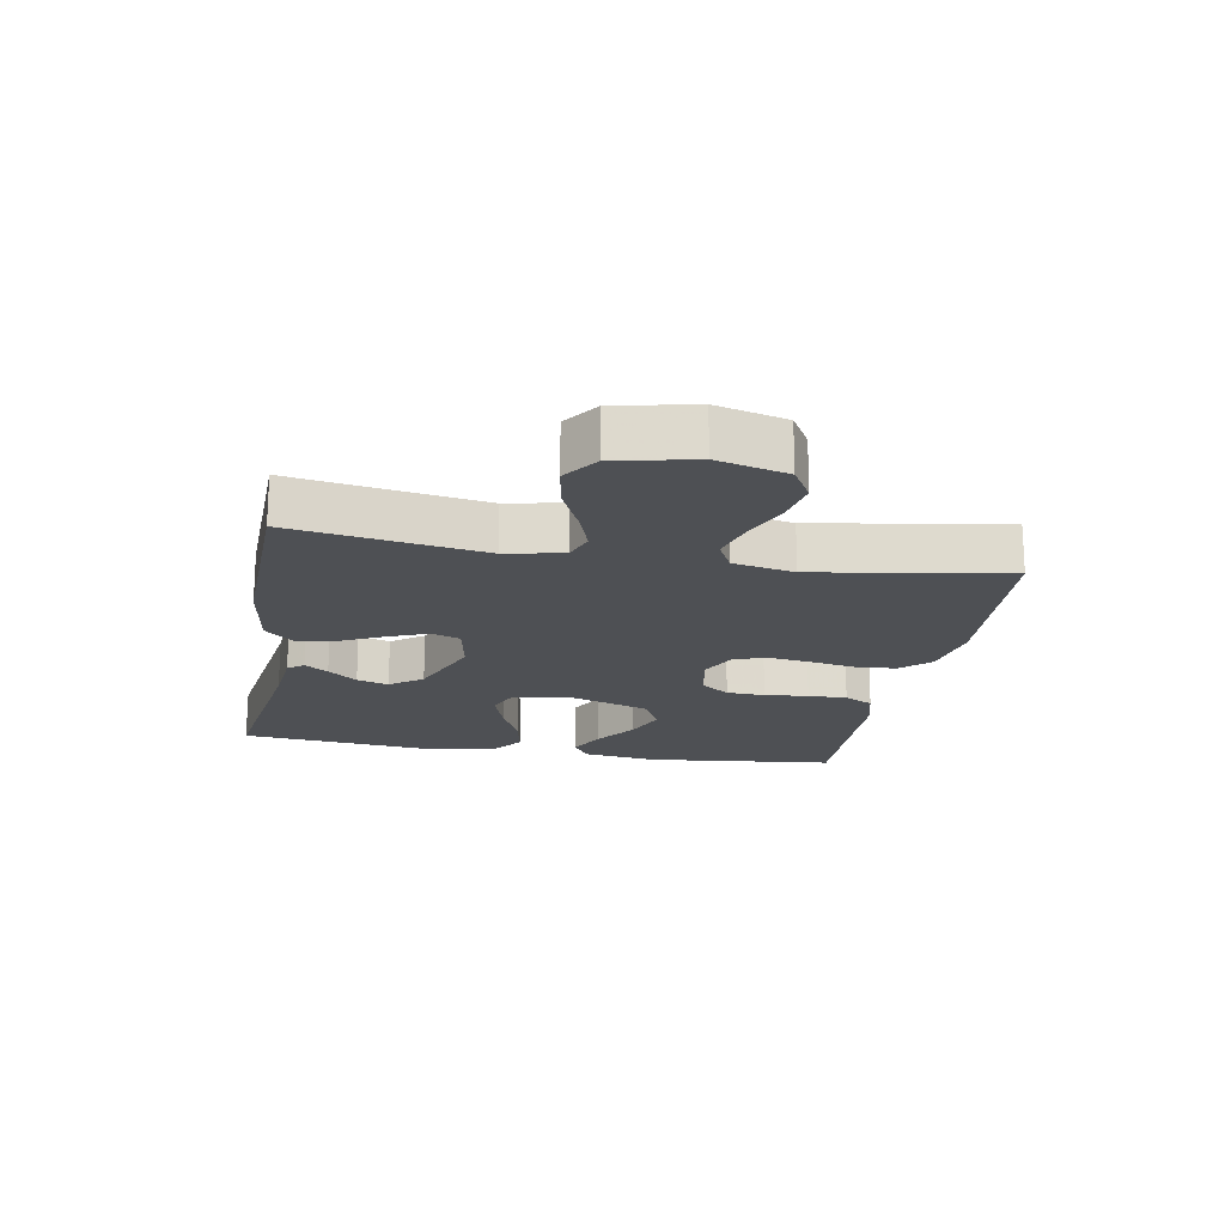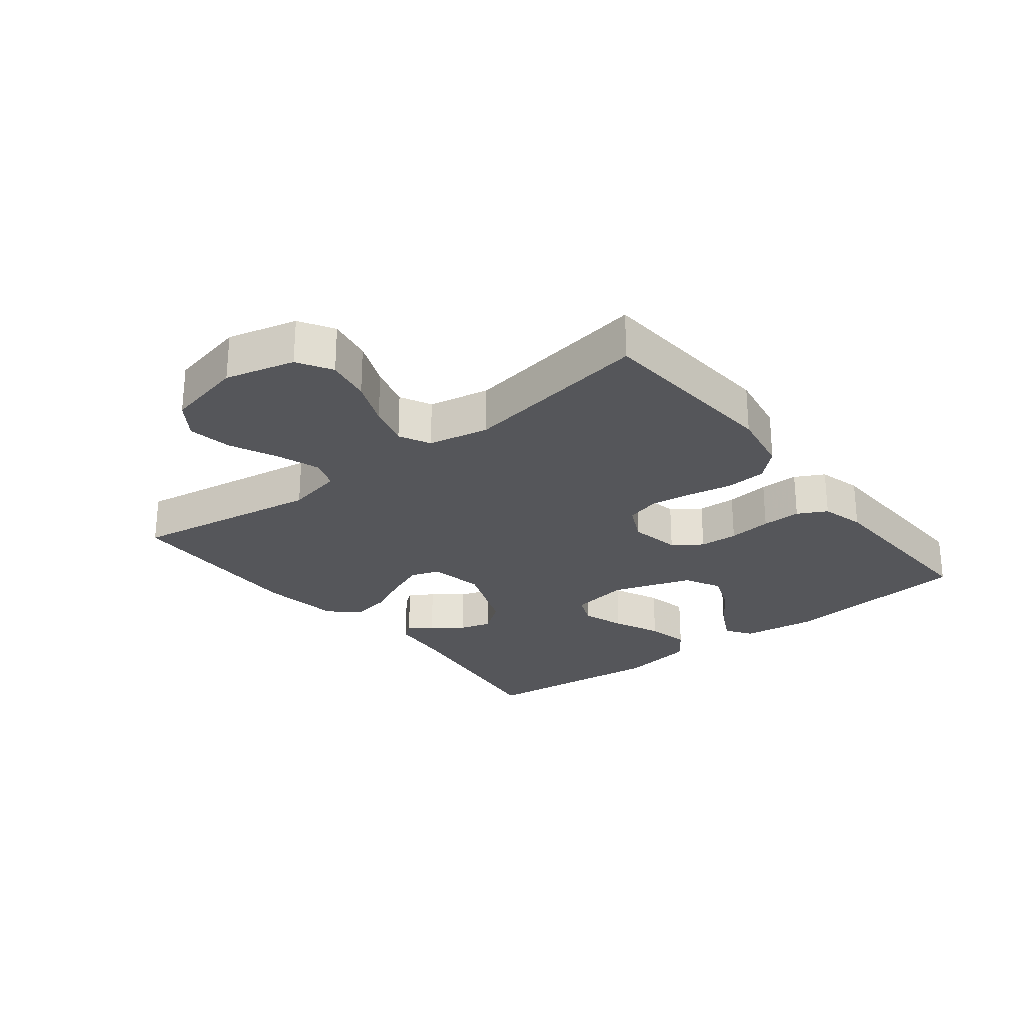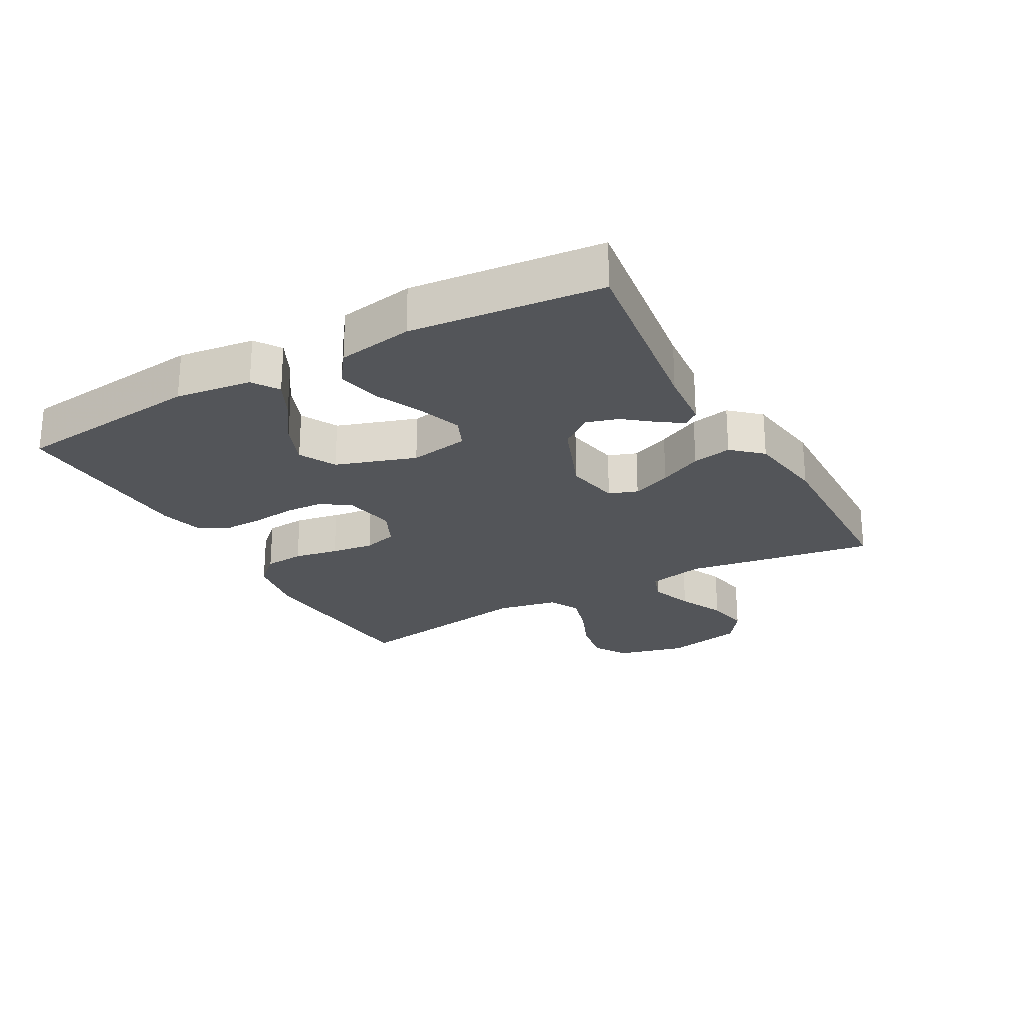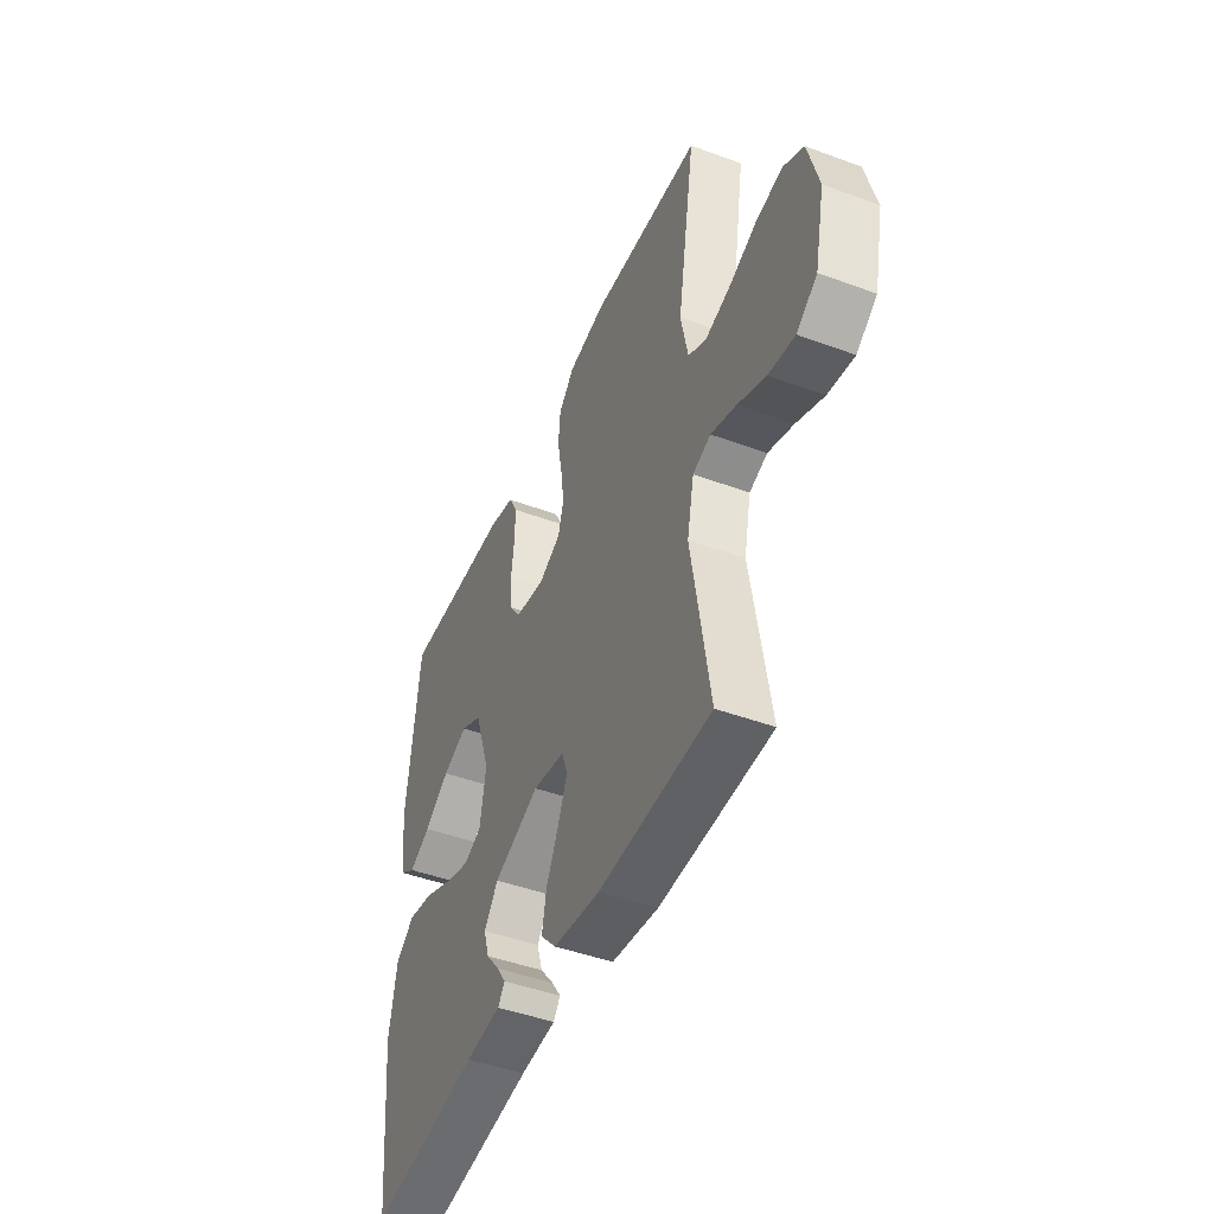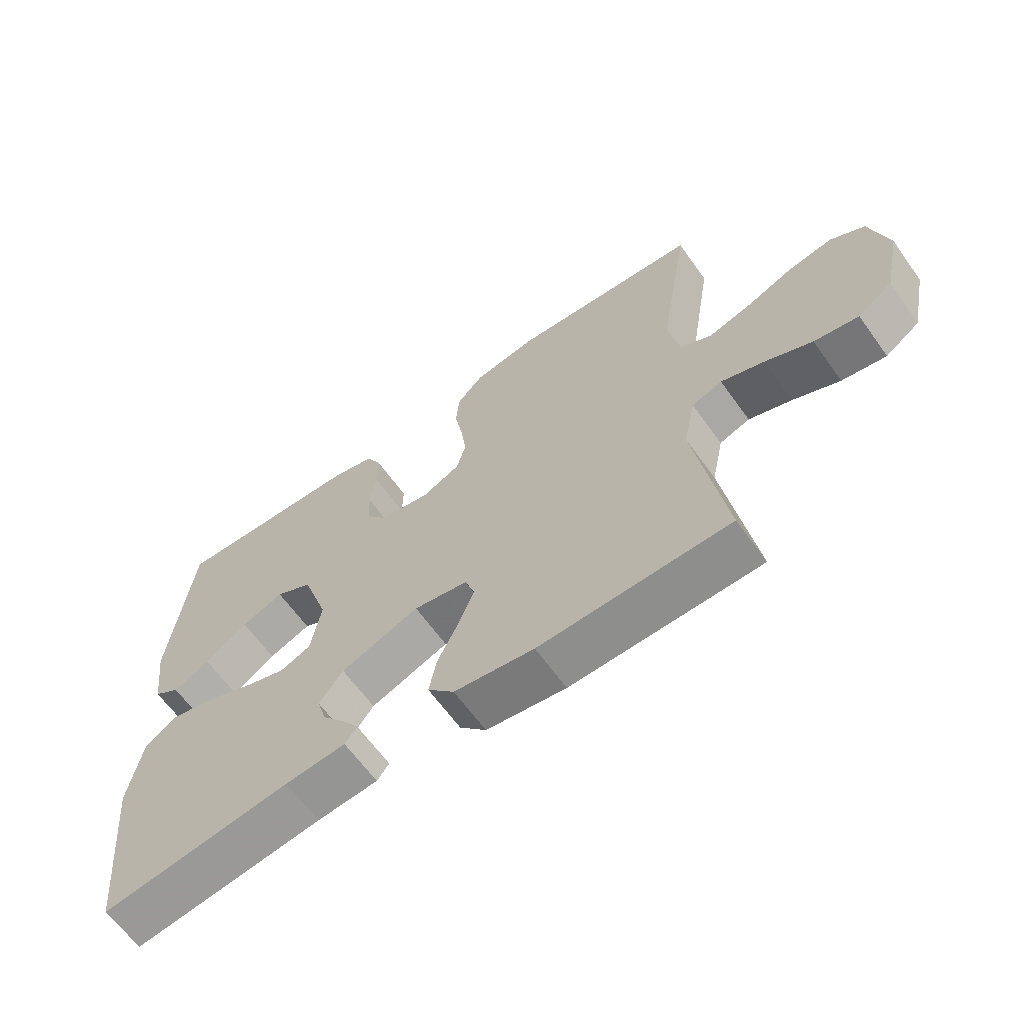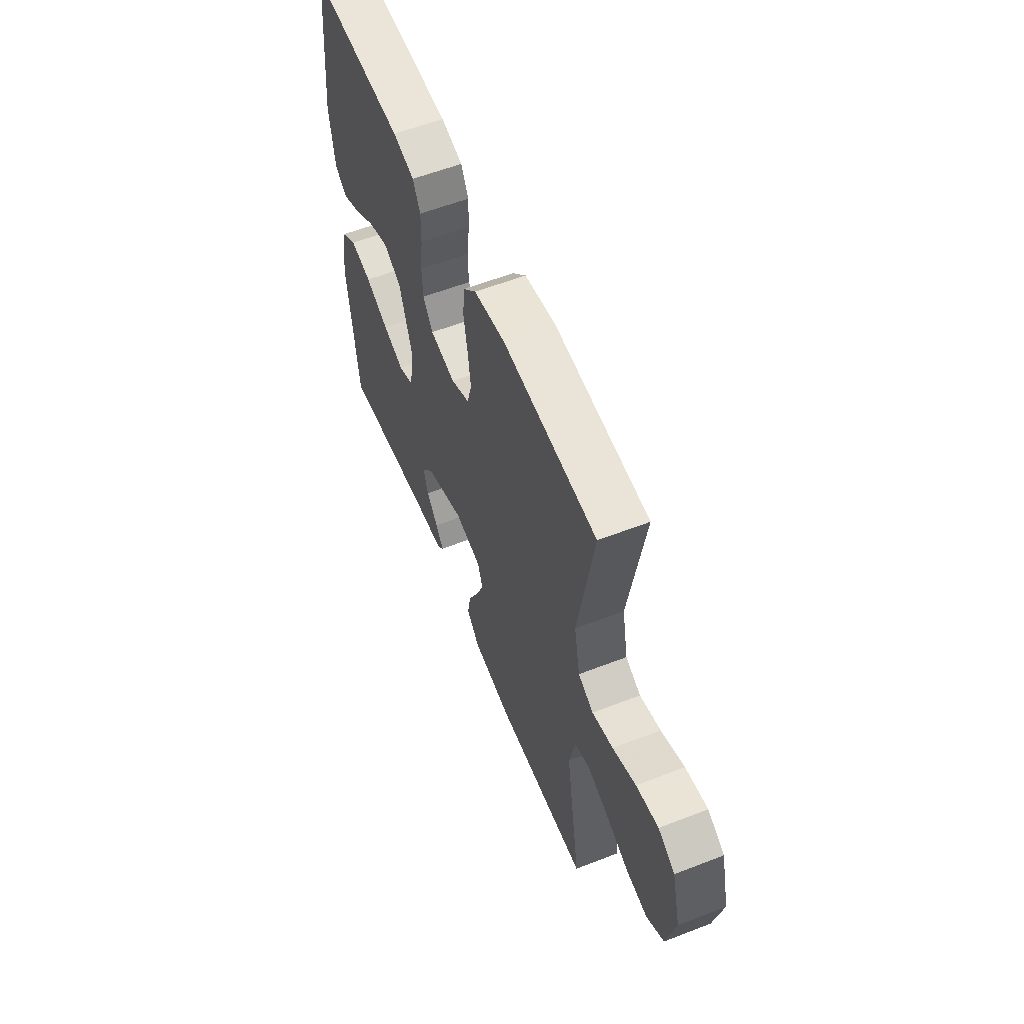
<metadata>
{"format":"obj","ext":"obj","renderer":"f3d","projection":"perspective","resolution":1024,"background":"white","views":[{"elev":-18.6,"azim":-100.2,"up":"+Y"},{"elev":-25.9,"azim":-51.8,"up":"+Y"},{"elev":-24.4,"azim":119.2,"up":"+Y"},{"elev":-46.1,"azim":-112.9,"up":"+Z"},{"elev":-63.8,"azim":-144.4,"up":"+Z"},{"elev":58.1,"azim":-111.9,"up":"+Z"}]}
</metadata>
<code>
v 0.5 0.07 -0.5
v 0.2 0.07 -0.458
v 0.104 0.07 -0.449
v 0.085 0.07 -0.424
v 0.11 0.07 -0.387
v 0.147 0.07 -0.341
v 0.162 0.07 -0.291
v 0.124 0.07 -0.24
v 0 0.07 -0.191
v -0.086 0.07 -0.207
v -0.102 0.07 -0.252
v -0.077 0.07 -0.314
v -0.044 0.07 -0.382
v -0.032 0.07 -0.444
v -0.074 0.07 -0.49
v -0.2 0.07 -0.508
v -0.5 0.07 -0.5
v -0.452 0.07 -0.2
v -0.471 0.07 -0.11
v -0.519 0.07 -0.093
v -0.587 0.07 -0.117
v -0.661 0.07 -0.151
v -0.731 0.07 -0.163
v -0.786 0.07 -0.124
v -0.813 0.07 0
v -0.785 0.07 0.11
v -0.731 0.07 0.142
v -0.66 0.07 0.129
v -0.586 0.07 0.098
v -0.519 0.07 0.079
v -0.47 0.07 0.104
v -0.451 0.07 0.2
v -0.5 0.07 0.5
v -0.2 0.07 0.521
v -0.1 0.07 0.503
v -0.058 0.07 0.458
v -0.053 0.07 0.395
v -0.066 0.07 0.324
v -0.075 0.07 0.257
v -0.06 0.07 0.203
v 0 0.07 0.174
v 0.081 0.07 0.189
v 0.113 0.07 0.234
v 0.116 0.07 0.295
v 0.108 0.07 0.364
v 0.107 0.07 0.426
v 0.131 0.07 0.472
v 0.2 0.07 0.49
v 0.5 0.07 0.5
v 0.533 0.07 0.2
v 0.517 0.07 0.08
v 0.476 0.07 0.053
v 0.418 0.07 0.082
v 0.35 0.07 0.129
v 0.283 0.07 0.156
v 0.225 0.07 0.126
v 0.183 0.07 0
v 0.199 0.07 -0.094
v 0.248 0.07 -0.115
v 0.316 0.07 -0.092
v 0.391 0.07 -0.058
v 0.46 0.07 -0.044
v 0.511 0.07 -0.081
v 0.531 0.07 -0.2
v 0.5 0 -0.5
v 0.2 0 -0.458
v 0.104 0 -0.449
v 0.085 0 -0.424
v 0.11 0 -0.387
v 0.147 0 -0.341
v 0.162 0 -0.291
v 0.124 0 -0.24
v 0 0 -0.191
v -0.086 0 -0.207
v -0.102 0 -0.252
v -0.077 0 -0.314
v -0.044 0 -0.382
v -0.032 0 -0.444
v -0.074 0 -0.49
v -0.2 0 -0.508
v -0.5 0 -0.5
v -0.452 0 -0.2
v -0.471 0 -0.11
v -0.519 0 -0.093
v -0.587 0 -0.117
v -0.661 0 -0.151
v -0.731 0 -0.163
v -0.786 0 -0.124
v -0.813 0 0
v -0.785 0 0.11
v -0.731 0 0.142
v -0.66 0 0.129
v -0.586 0 0.098
v -0.519 0 0.079
v -0.47 0 0.104
v -0.451 0 0.2
v -0.5 0 0.5
v -0.2 0 0.521
v -0.1 0 0.503
v -0.058 0 0.458
v -0.053 0 0.395
v -0.066 0 0.324
v -0.075 0 0.257
v -0.06 0 0.203
v 0 0 0.174
v 0.081 0 0.189
v 0.113 0 0.234
v 0.116 0 0.295
v 0.108 0 0.364
v 0.107 0 0.426
v 0.131 0 0.472
v 0.2 0 0.49
v 0.5 0 0.5
v 0.533 0 0.2
v 0.517 0 0.08
v 0.476 0 0.053
v 0.418 0 0.082
v 0.35 0 0.129
v 0.283 0 0.156
v 0.225 0 0.126
v 0.183 0 0
v 0.199 0 -0.094
v 0.248 0 -0.115
v 0.316 0 -0.092
v 0.391 0 -0.058
v 0.46 0 -0.044
v 0.511 0 -0.081
v 0.531 0 -0.2
f 64 1 2
f 63 64 2
f 62 63 2
f 61 62 2
f 60 61 2
f 59 60 2 3
f 52 53 54
f 51 52 54
f 50 51 54
f 49 50 54
f 48 49 54
f 47 48 54
f 46 47 54
f 45 46 54
f 44 45 54
f 43 44 54 55
f 42 43 55 56
f 36 37 38
f 35 36 38
f 34 35 38
f 33 34 38
f 32 33 38
f 31 32 38 39
f 30 31 39 40
f 27 28 29
f 26 27 29
f 25 26 29
f 24 25 29
f 23 24 29
f 22 23 29
f 21 22 29
f 20 21 29 30
f 30 40 41
f 20 30 41
f 19 20 41
f 16 17 18
f 15 16 18
f 14 15 18
f 13 14 18
f 12 13 18
f 11 12 18 19
f 3 4 5 6
f 59 3 6
f 59 6 7
f 58 59 7 8
f 57 58 8 9
f 56 57 9 10
f 42 56 10
f 41 42 10
f 10 11 19 41
f 66 65 128
f 66 128 127
f 66 127 126
f 66 126 125
f 66 125 124
f 67 66 124 123
f 118 117 116
f 118 116 115
f 118 115 114
f 118 114 113
f 118 113 112
f 118 112 111
f 118 111 110
f 118 110 109
f 118 109 108
f 119 118 108 107
f 120 119 107 106
f 102 101 100
f 102 100 99
f 102 99 98
f 102 98 97
f 102 97 96
f 103 102 96 95
f 104 103 95 94
f 93 92 91
f 93 91 90
f 93 90 89
f 93 89 88
f 93 88 87
f 93 87 86
f 93 86 85
f 94 93 85 84
f 105 104 94
f 105 94 84
f 105 84 83
f 82 81 80
f 82 80 79
f 82 79 78
f 82 78 77
f 82 77 76
f 83 82 76 75
f 70 69 68 67
f 70 67 123
f 71 70 123
f 72 71 123 122
f 73 72 122 121
f 74 73 121 120
f 74 120 106
f 74 106 105
f 105 83 75 74
f 1 65 66 2
f 2 66 67 3
f 3 67 68 4
f 4 68 69 5
f 5 69 70 6
f 6 70 71 7
f 7 71 72 8
f 8 72 73 9
f 9 73 74 10
f 10 74 75 11
f 11 75 76 12
f 12 76 77 13
f 13 77 78 14
f 14 78 79 15
f 15 79 80 16
f 16 80 81 17
f 17 81 82 18
f 18 82 83 19
f 19 83 84 20
f 20 84 85 21
f 21 85 86 22
f 22 86 87 23
f 23 87 88 24
f 24 88 89 25
f 25 89 90 26
f 26 90 91 27
f 27 91 92 28
f 28 92 93 29
f 29 93 94 30
f 30 94 95 31
f 31 95 96 32
f 32 96 97 33
f 33 97 98 34
f 34 98 99 35
f 35 99 100 36
f 36 100 101 37
f 37 101 102 38
f 38 102 103 39
f 39 103 104 40
f 40 104 105 41
f 41 105 106 42
f 42 106 107 43
f 43 107 108 44
f 44 108 109 45
f 45 109 110 46
f 46 110 111 47
f 47 111 112 48
f 48 112 113 49
f 49 113 114 50
f 50 114 115 51
f 51 115 116 52
f 52 116 117 53
f 53 117 118 54
f 54 118 119 55
f 55 119 120 56
f 56 120 121 57
f 57 121 122 58
f 58 122 123 59
f 59 123 124 60
f 60 124 125 61
f 61 125 126 62
f 62 126 127 63
f 63 127 128 64
f 64 128 65 1

</code>
